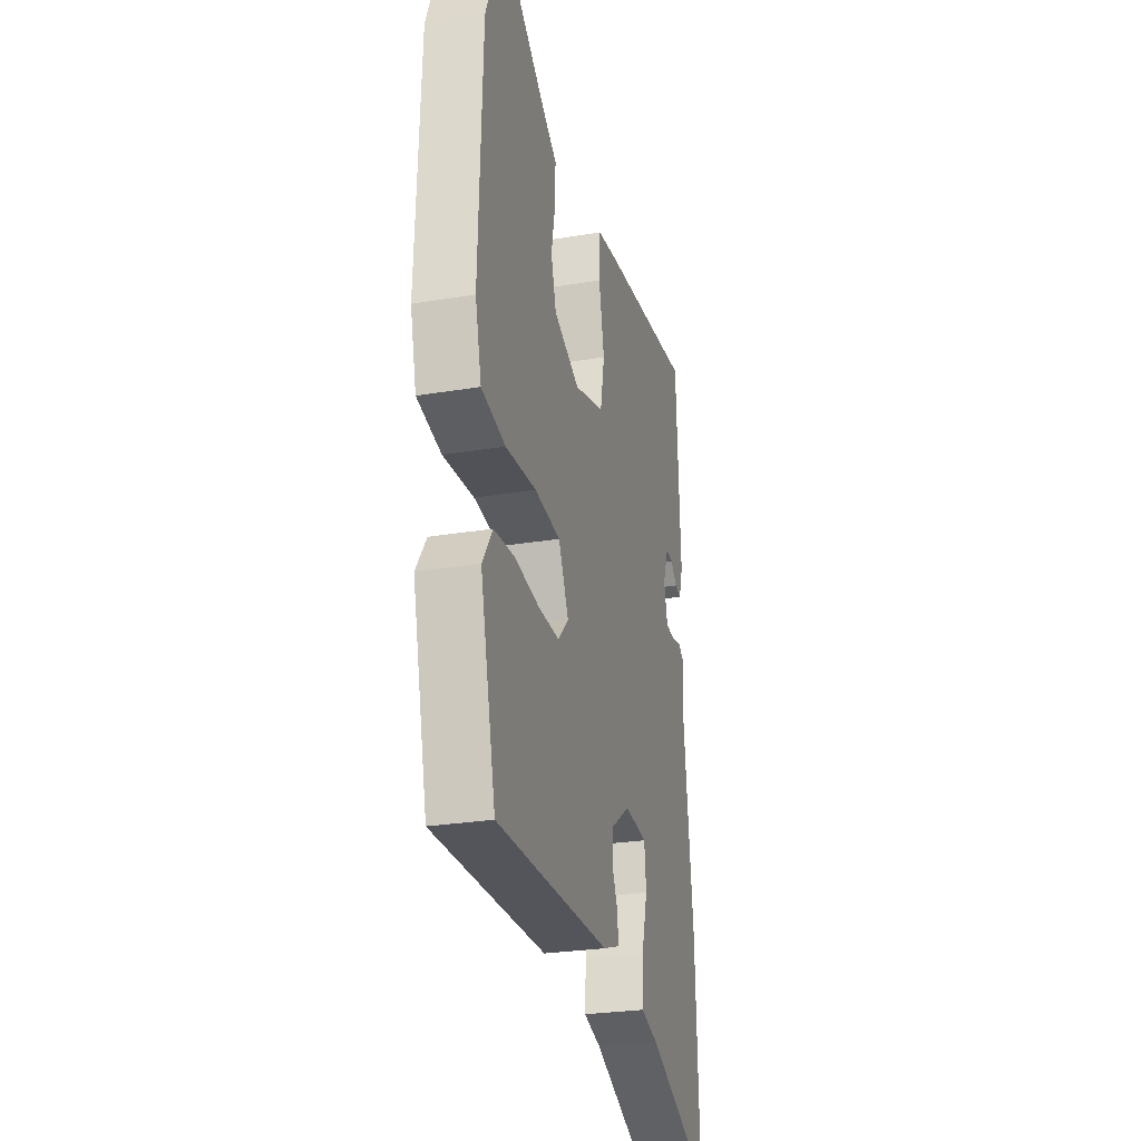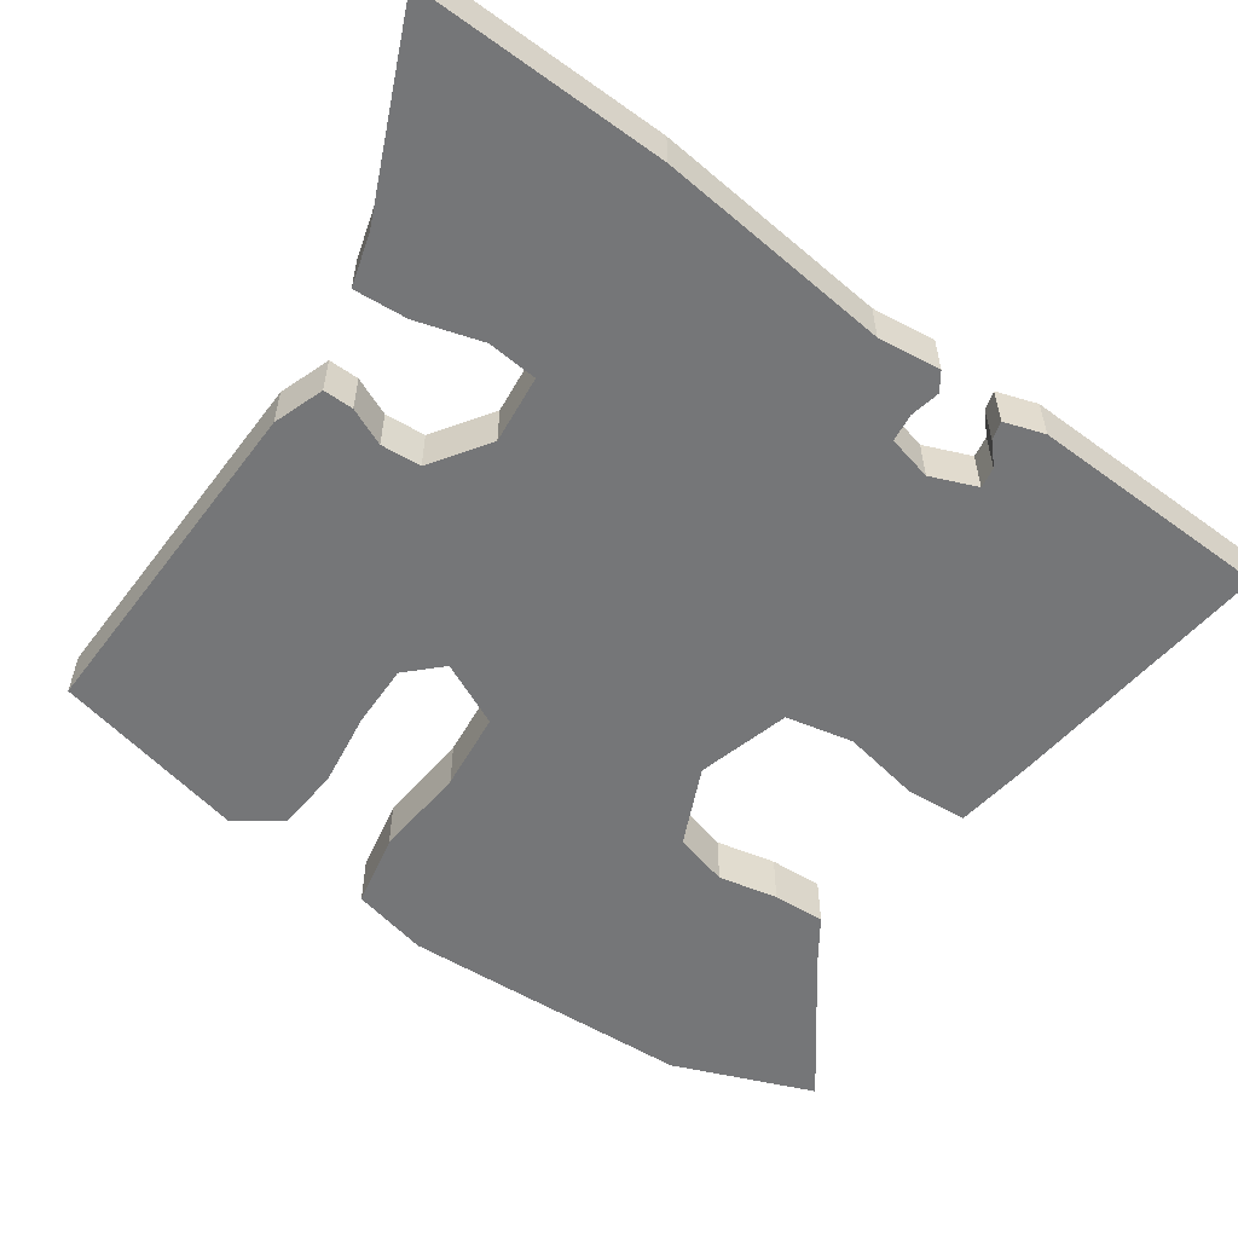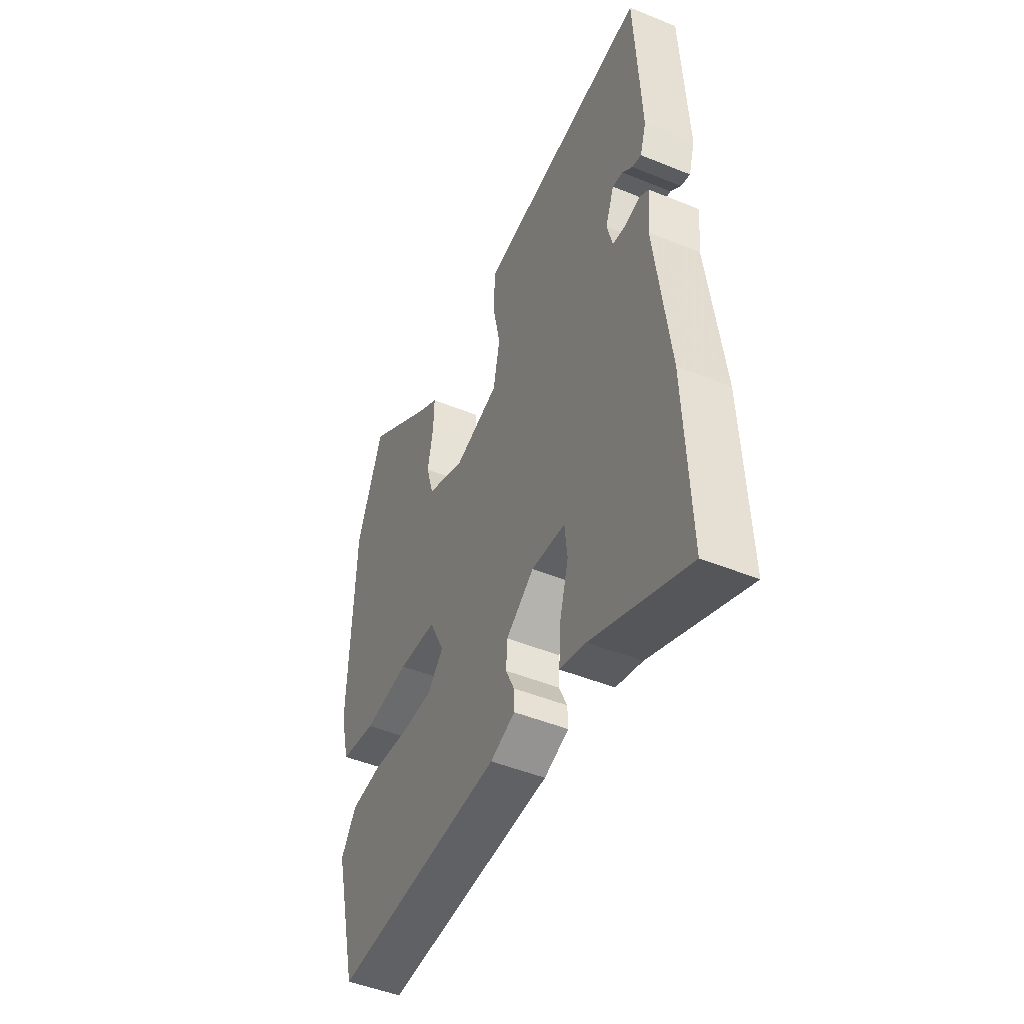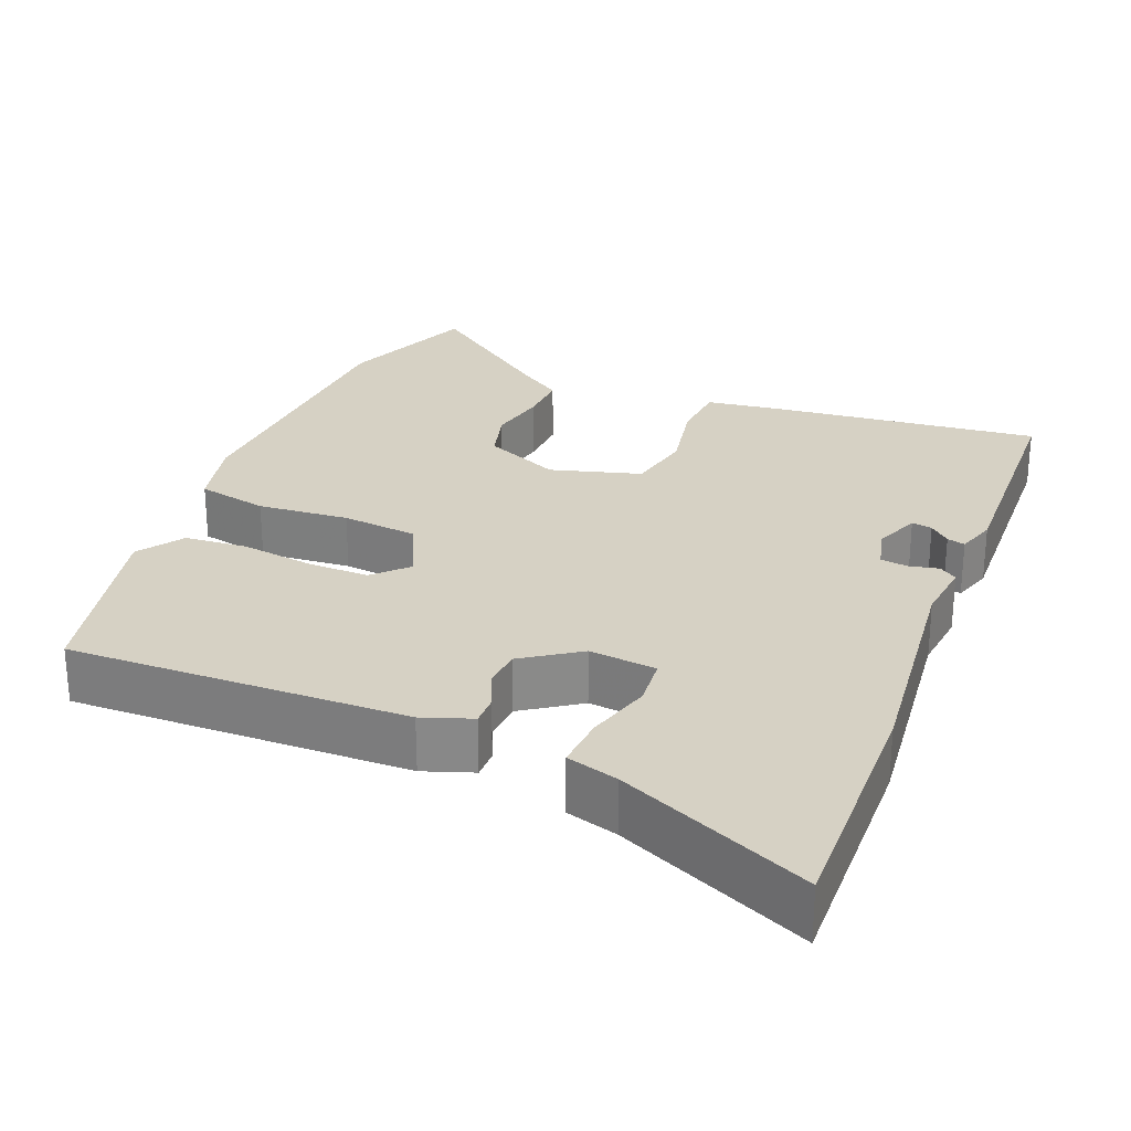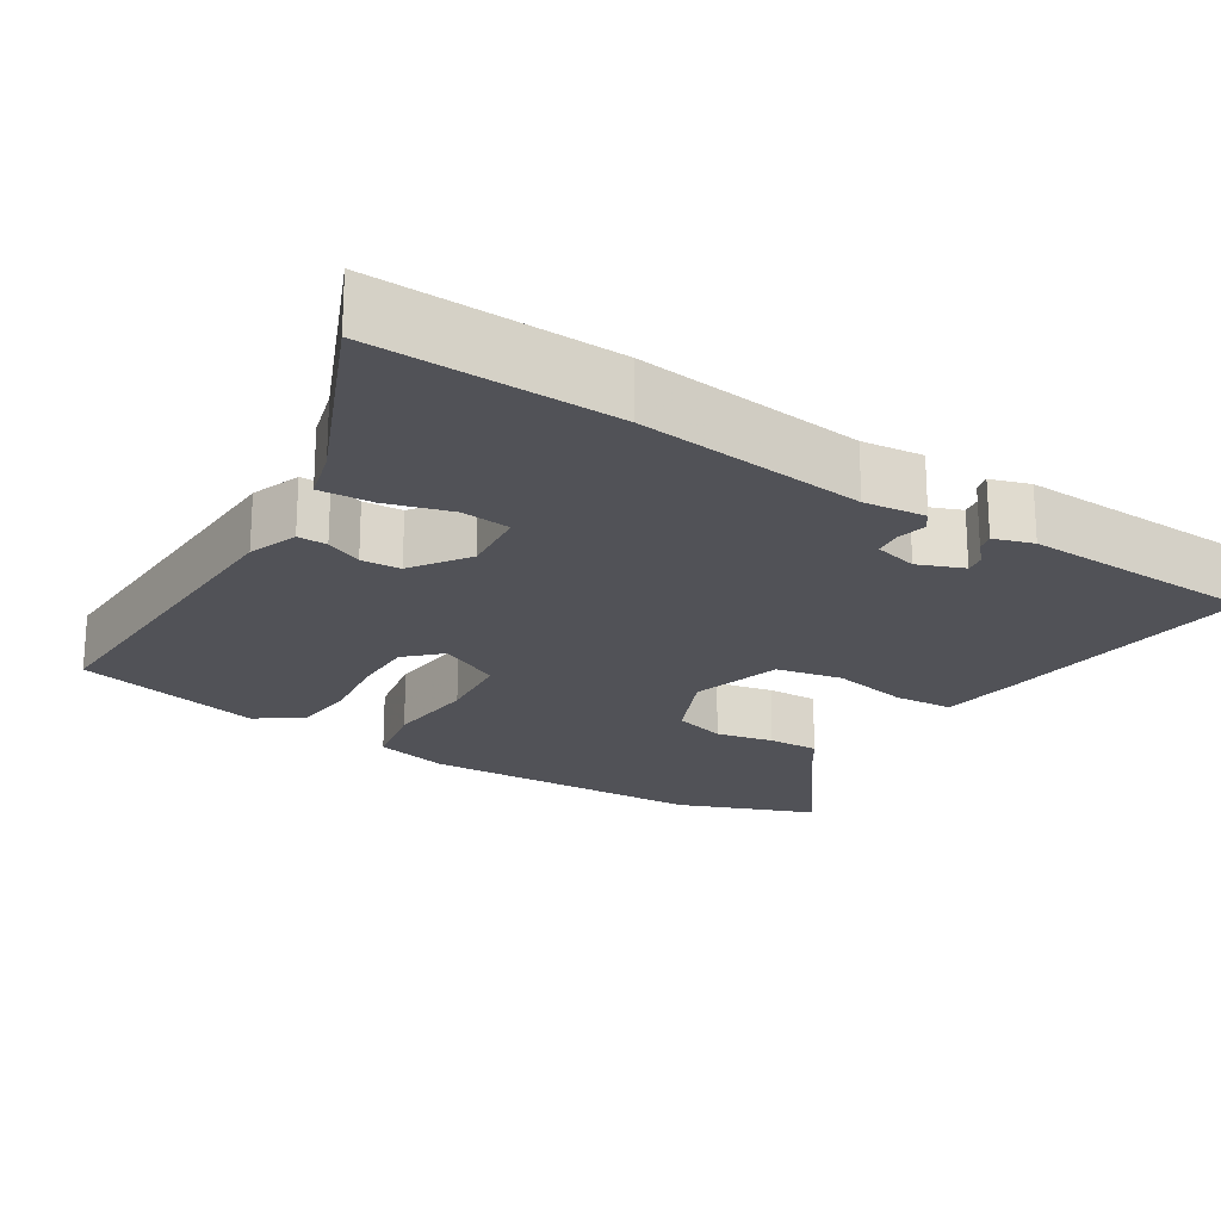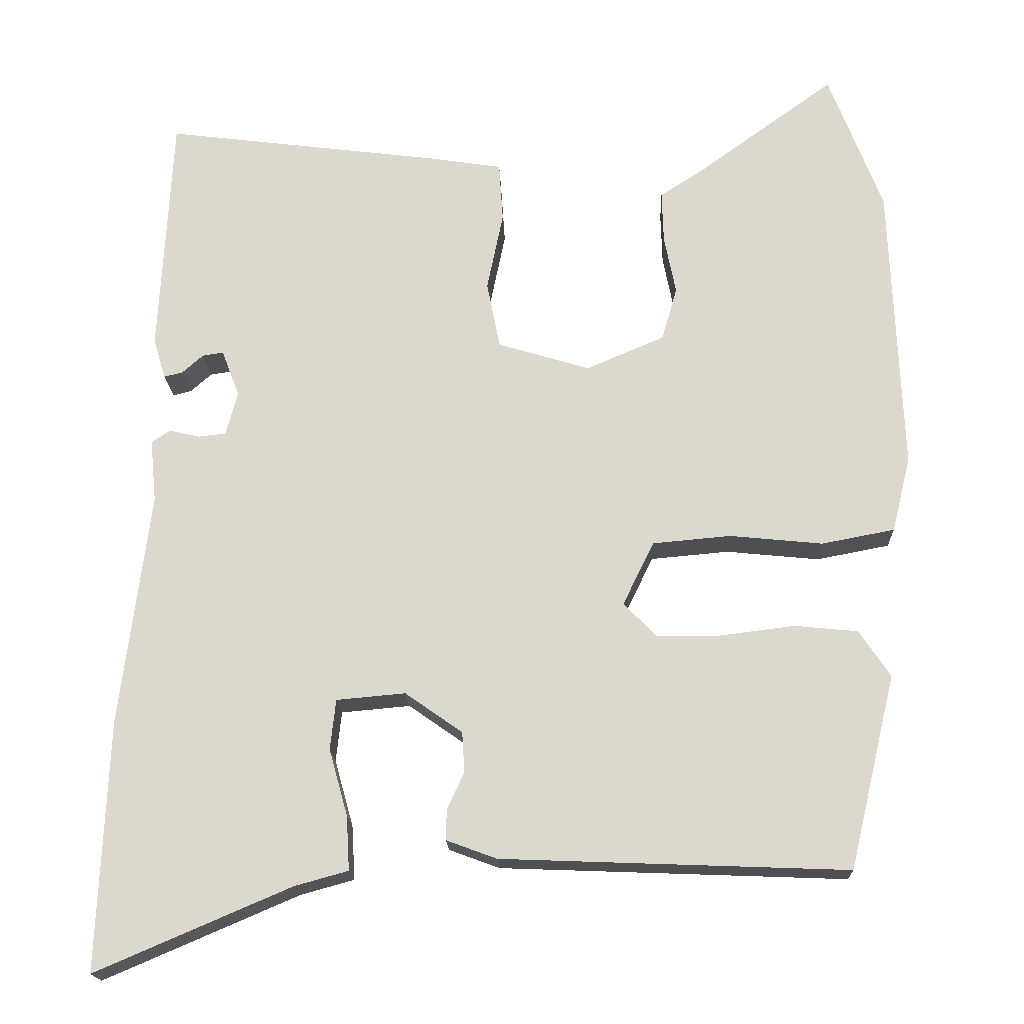
<metadata>
{"format":"obj","ext":"obj","renderer":"f3d","projection":"perspective","resolution":1024,"background":"white","views":[{"elev":-27.1,"azim":104.5,"up":"+Z"},{"elev":-56.8,"azim":-124.4,"up":"+Y"},{"elev":-47.8,"azim":-114.6,"up":"+Z"},{"elev":26.9,"azim":-157.2,"up":"+Y"},{"elev":-21.4,"azim":-121.8,"up":"+Y"},{"elev":-18.2,"azim":2.1,"up":"+Z"}]}
</metadata>
<code>
v -0.449 0.07 0.537
v -0.092 0.07 0.492
v 0.004 0.07 0.477
v 0.009 0.07 0.4
v -0.012 0.07 0.298
v 0.005 0.07 0.211
v 0.124 0.07 0.175
v 0.225 0.07 0.218
v 0.245 0.07 0.287
v 0.23 0.07 0.363
v 0.228 0.07 0.43
v 0.285 0.07 0.467
v 0.463 0.07 0.596
v 0.532 0.07 0.415
v 0.546 0.07 0.039
v 0.522 0.07 -0.058
v 0.428 0.07 -0.076
v 0.308 0.07 -0.064
v 0.207 0.07 -0.073
v 0.167 0.07 -0.155
v 0.209 0.07 -0.199
v 0.291 0.07 -0.199
v 0.387 0.07 -0.187
v 0.469 0.07 -0.195
v 0.509 0.07 -0.255
v 0.449 0.07 -0.504
v 0.003 0.07 -0.487
v -0.062 0.07 -0.463
v -0.061 0.07 -0.424
v -0.039 0.07 -0.376
v -0.042 0.07 -0.324
v -0.116 0.07 -0.272
v -0.205 0.07 -0.28
v -0.212 0.07 -0.345
v -0.188 0.07 -0.431
v -0.184 0.07 -0.501
v -0.253 0.07 -0.52
v -0.505 0.07 -0.628
v -0.492 0.07 -0.306
v -0.454 0.07 -0.004
v -0.462 0.07 0.077
v -0.438 0.07 0.093
v -0.399 0.07 0.084
v -0.363 0.07 0.088
v -0.348 0.07 0.145
v -0.371 0.07 0.205
v -0.398 0.07 0.201
v -0.425 0.07 0.177
v -0.449 0.07 0.171
v -0.465 0.07 0.223
v -0.449 0 0.537
v -0.092 0 0.492
v 0.004 0 0.477
v 0.009 0 0.4
v -0.012 0 0.298
v 0.005 0 0.211
v 0.124 0 0.175
v 0.225 0 0.218
v 0.245 0 0.287
v 0.23 0 0.363
v 0.228 0 0.43
v 0.285 0 0.467
v 0.463 0 0.596
v 0.532 0 0.415
v 0.546 0 0.039
v 0.522 0 -0.058
v 0.428 0 -0.076
v 0.308 0 -0.064
v 0.207 0 -0.073
v 0.167 0 -0.155
v 0.209 0 -0.199
v 0.291 0 -0.199
v 0.387 0 -0.187
v 0.469 0 -0.195
v 0.509 0 -0.255
v 0.449 0 -0.504
v 0.003 0 -0.487
v -0.062 0 -0.463
v -0.061 0 -0.424
v -0.039 0 -0.376
v -0.042 0 -0.324
v -0.116 0 -0.272
v -0.205 0 -0.28
v -0.212 0 -0.345
v -0.188 0 -0.431
v -0.184 0 -0.501
v -0.253 0 -0.52
v -0.505 0 -0.628
v -0.492 0 -0.306
v -0.454 0 -0.004
v -0.462 0 0.077
v -0.438 0 0.093
v -0.399 0 0.084
v -0.363 0 0.088
v -0.348 0 0.145
v -0.371 0 0.205
v -0.398 0 0.201
v -0.425 0 0.177
v -0.449 0 0.171
v -0.465 0 0.223
f 47 48 49 50
f 46 47 50 1
f 45 46 1 2
f 44 45 2 3
f 40 41 42 43
f 40 43 44
f 37 38 39 40
f 37 40 44
f 34 35 36 37
f 33 34 37 44
f 32 33 44 3
f 27 28 29 30
f 27 30 31
f 26 27 31
f 22 23 24 25
f 21 22 25 26
f 20 21 26 31
f 15 16 17 18
f 15 18 19
f 12 13 14 15
f 12 15 19
f 9 10 11 12
f 9 12 19 20
f 3 4 5
f 32 3 5
f 32 5 6
f 31 32 6 7
f 20 31 7 8
f 8 9 20
f 100 99 98 97
f 51 100 97 96
f 52 51 96 95
f 53 52 95 94
f 93 92 91 90
f 94 93 90
f 90 89 88 87
f 94 90 87
f 87 86 85 84
f 94 87 84 83
f 53 94 83 82
f 80 79 78 77
f 81 80 77
f 81 77 76
f 75 74 73 72
f 76 75 72 71
f 81 76 71 70
f 68 67 66 65
f 69 68 65
f 65 64 63 62
f 69 65 62
f 62 61 60 59
f 70 69 62 59
f 55 54 53
f 55 53 82
f 56 55 82
f 57 56 82 81
f 58 57 81 70
f 70 59 58
f 1 51 52 2
f 2 52 53 3
f 3 53 54 4
f 4 54 55 5
f 5 55 56 6
f 6 56 57 7
f 7 57 58 8
f 8 58 59 9
f 9 59 60 10
f 10 60 61 11
f 11 61 62 12
f 12 62 63 13
f 13 63 64 14
f 14 64 65 15
f 15 65 66 16
f 16 66 67 17
f 17 67 68 18
f 18 68 69 19
f 19 69 70 20
f 20 70 71 21
f 21 71 72 22
f 22 72 73 23
f 23 73 74 24
f 24 74 75 25
f 25 75 76 26
f 26 76 77 27
f 27 77 78 28
f 28 78 79 29
f 29 79 80 30
f 30 80 81 31
f 31 81 82 32
f 32 82 83 33
f 33 83 84 34
f 34 84 85 35
f 35 85 86 36
f 36 86 87 37
f 37 87 88 38
f 38 88 89 39
f 39 89 90 40
f 40 90 91 41
f 41 91 92 42
f 42 92 93 43
f 43 93 94 44
f 44 94 95 45
f 45 95 96 46
f 46 96 97 47
f 47 97 98 48
f 48 98 99 49
f 49 99 100 50
f 50 100 51 1

</code>
